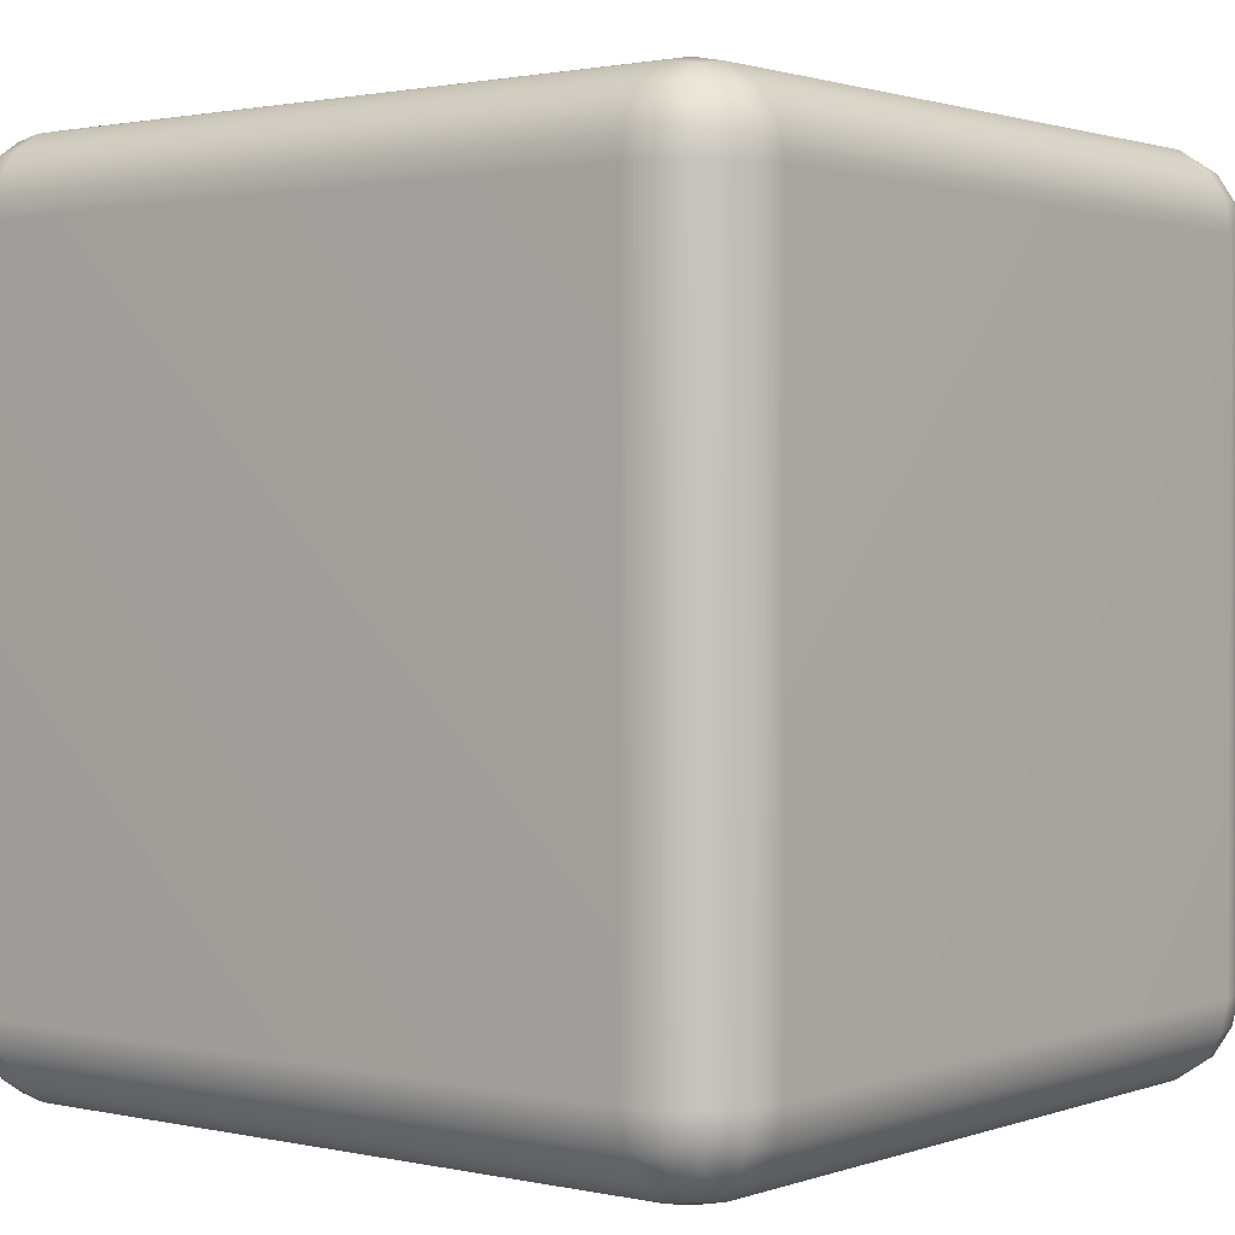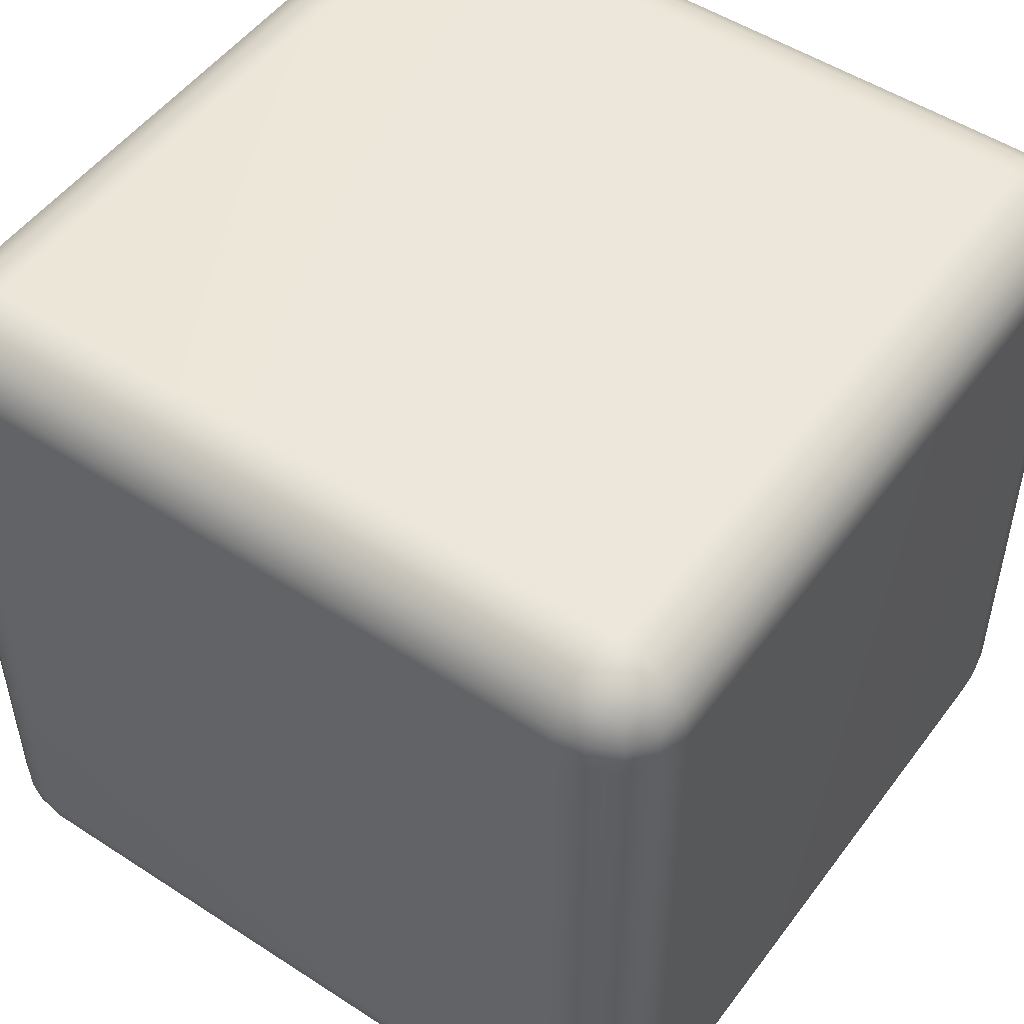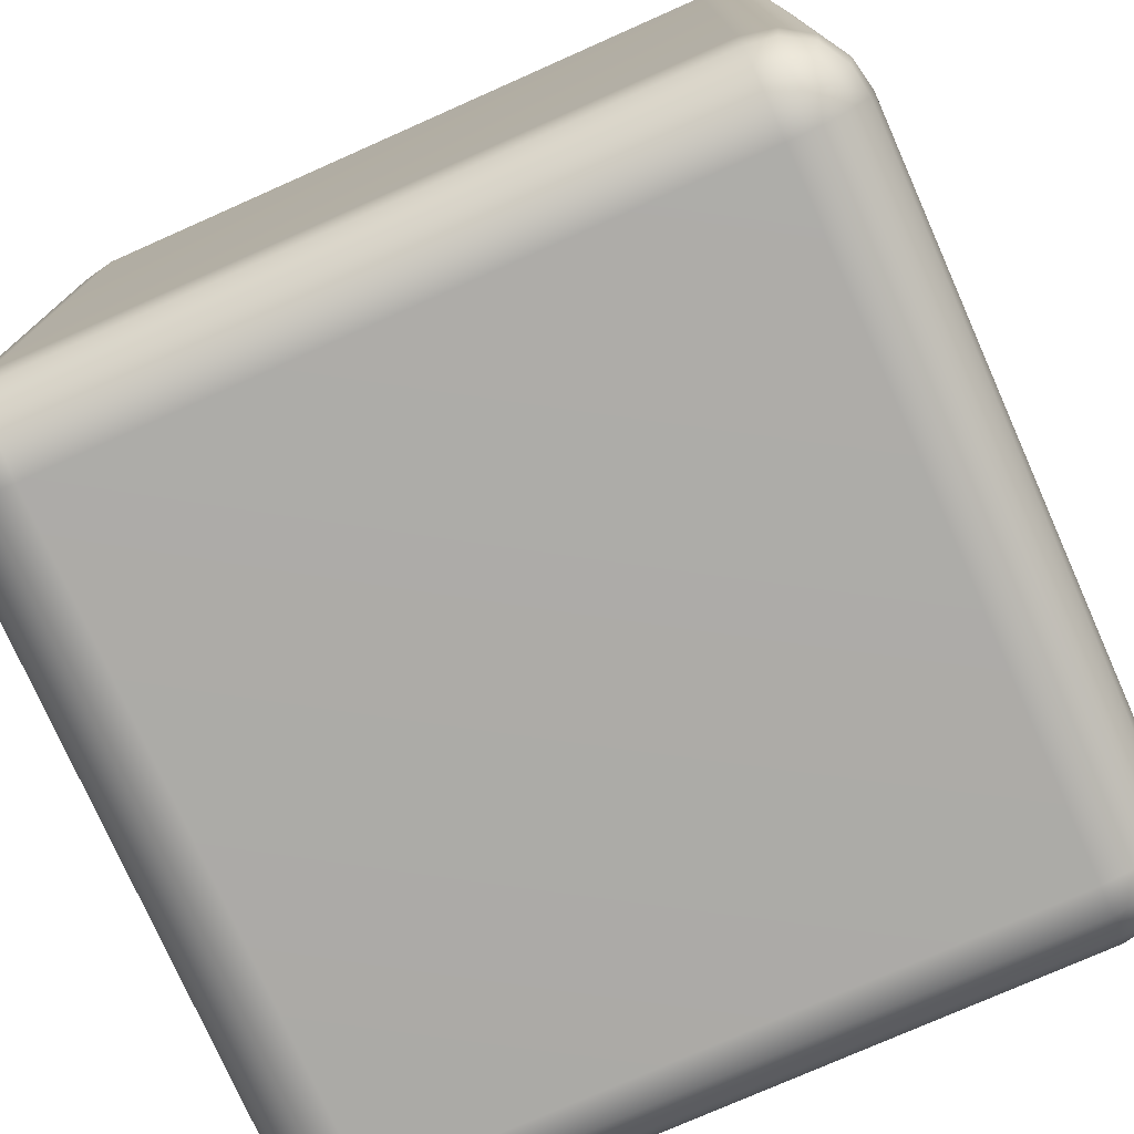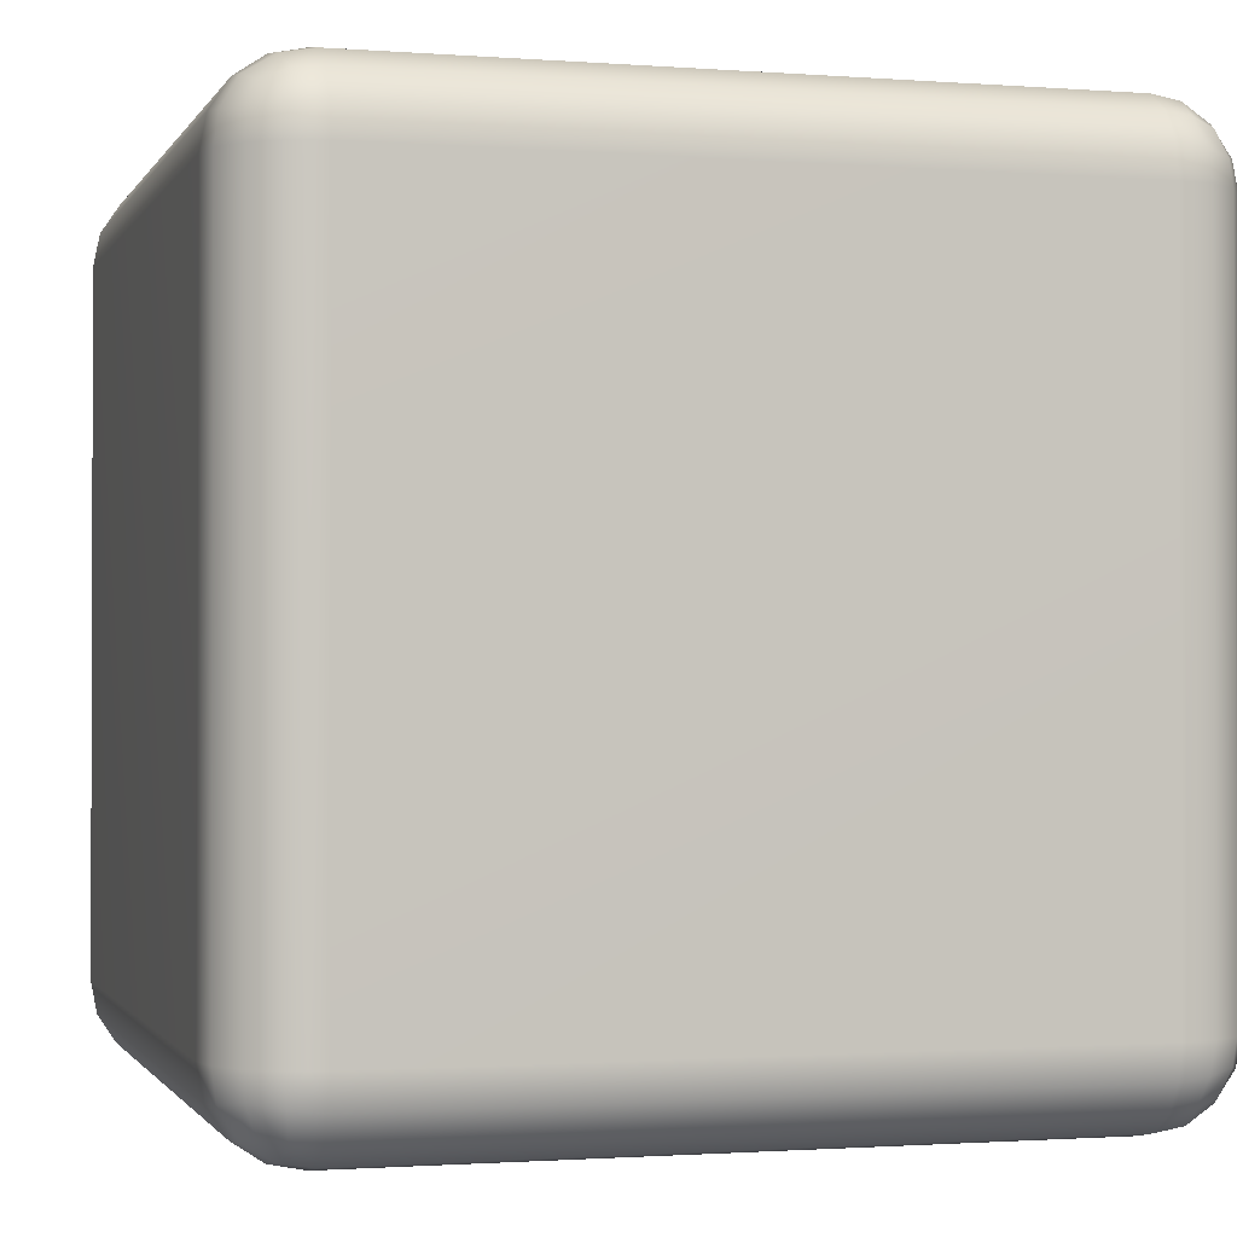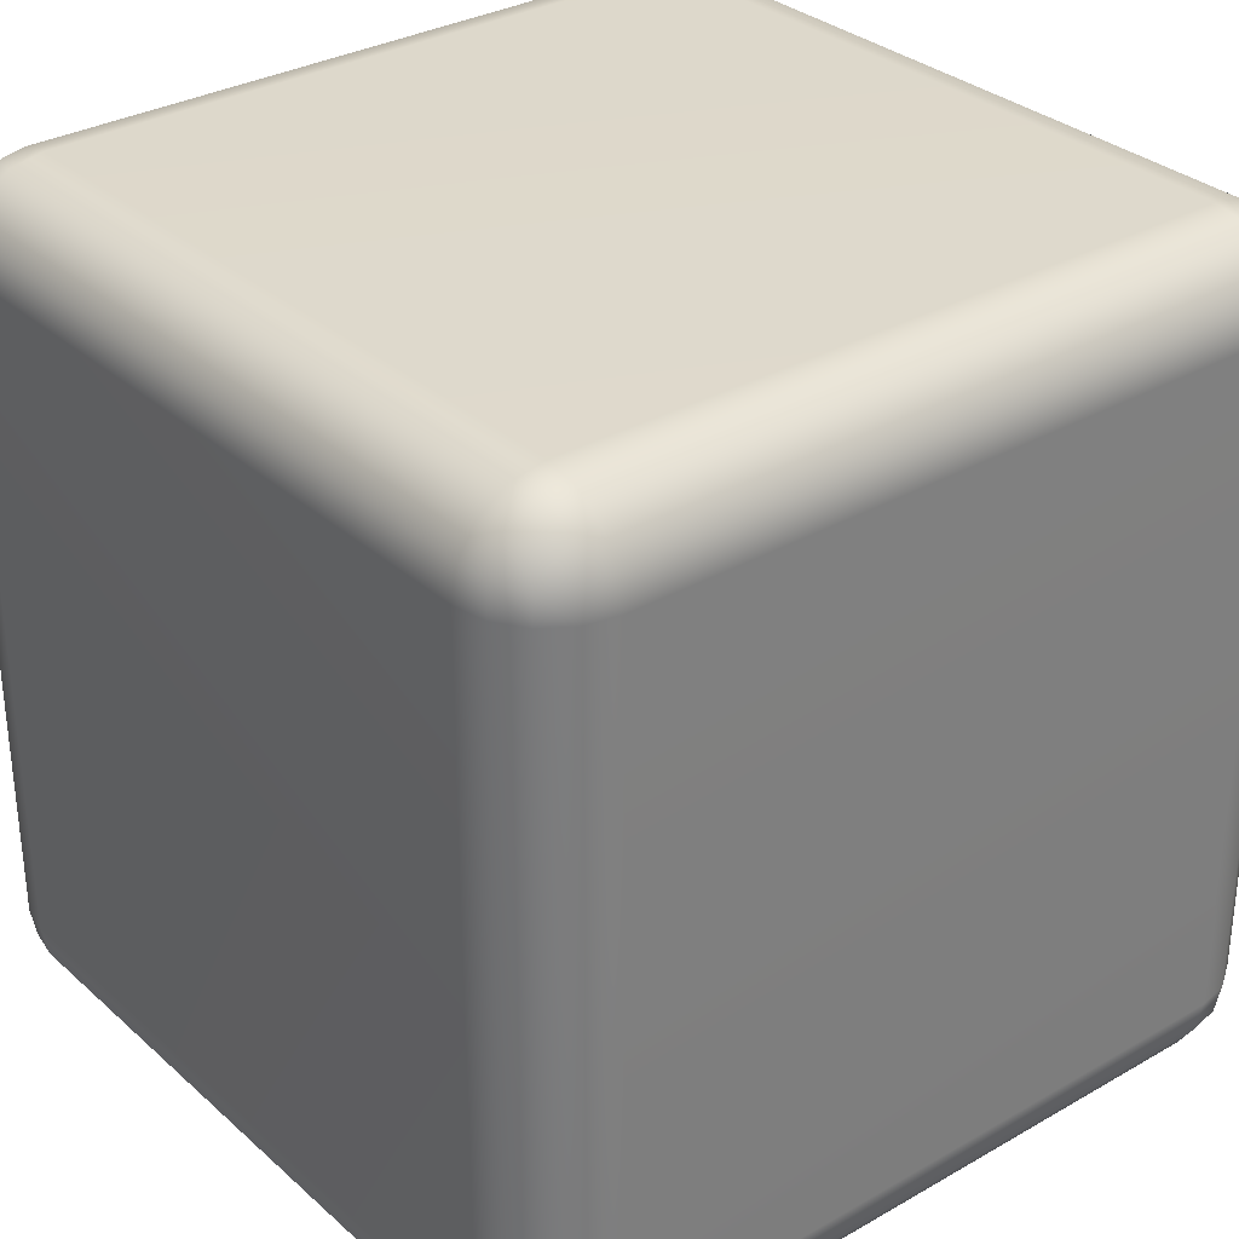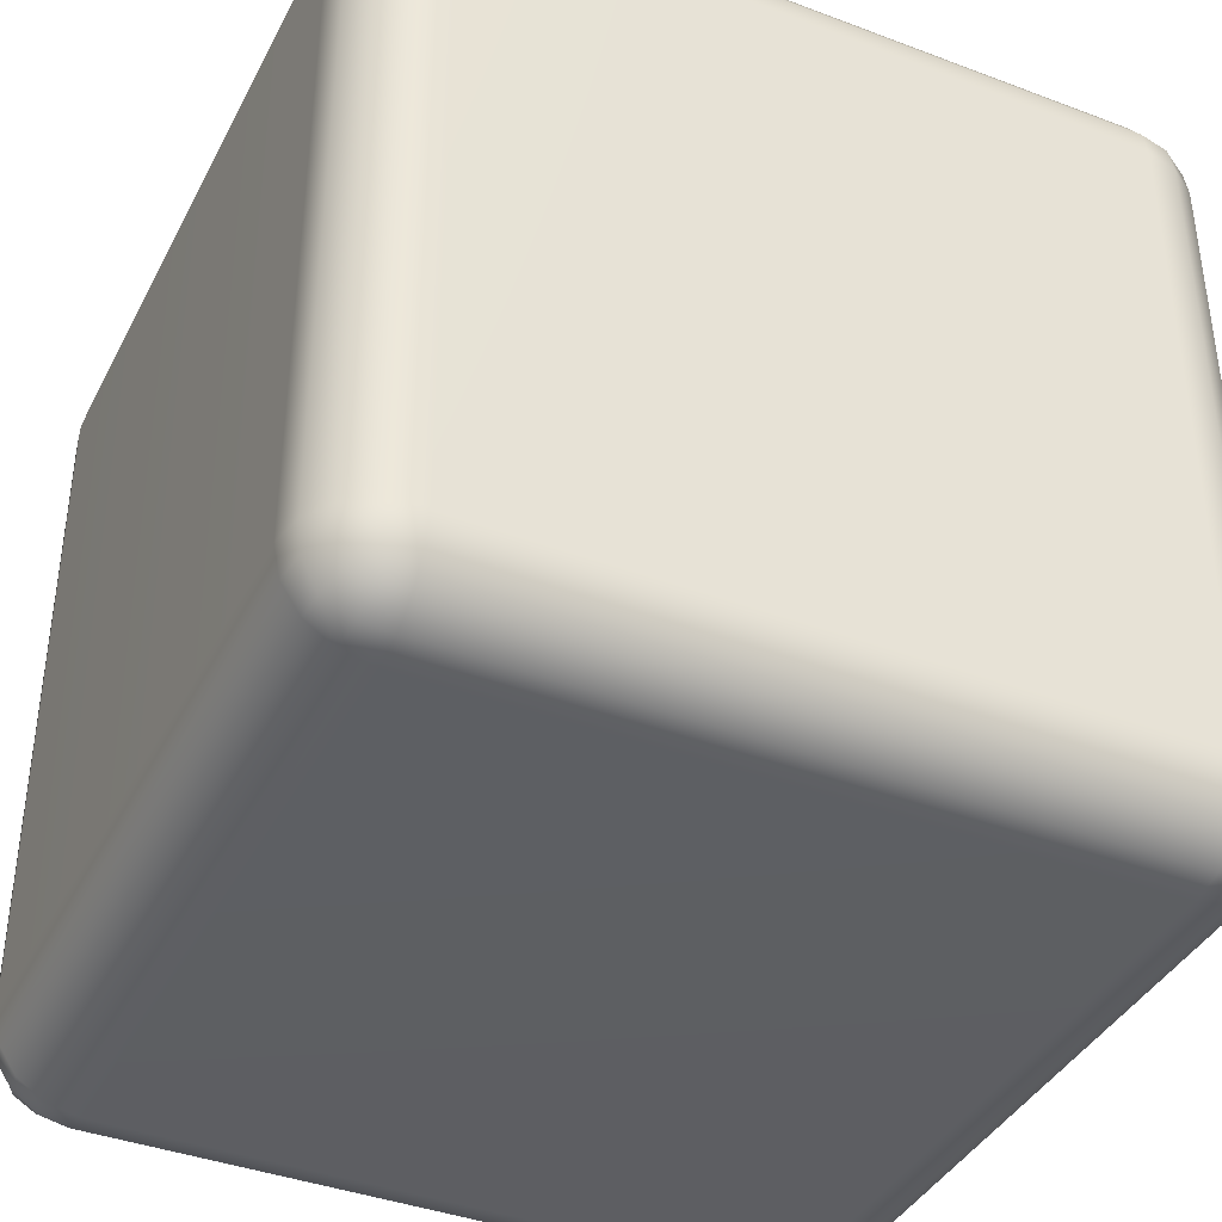
<metadata>
{"format":"obj","ext":"obj","renderer":"f3d","projection":"perspective","resolution":1024,"background":"white","views":[{"elev":1.4,"azim":-51.5,"up":"+Z"},{"elev":50.9,"azim":-54.6,"up":"+Z"},{"elev":-76.4,"azim":113.9,"up":"+Z"},{"elev":-1.2,"azim":164.1,"up":"+Y"},{"elev":31.7,"azim":-39.0,"up":"+Z"},{"elev":-39.5,"azim":154.8,"up":"+Z"}]}
</metadata>
<code>
g default
v -0.2462 -0.2191 0.2
v -0.2354 -0.2354 0.2
v -0.2191 -0.2462 0.2
v -0.2 -0.25 0.2
v -0.2 -0.2462 0.2191
v -0.2 -0.2354 0.2354
v -0.2 -0.2191 0.2462
v -0.2 -0.2 0.25
v -0.2191 -0.2 0.2462
v -0.2354 -0.2 0.2354
v -0.2462 -0.2 0.2191
v -0.25 -0.2 0.2
v 0.2191 -0.2462 0.2
v 0.2354 -0.2354 0.2
v 0.2462 -0.2191 0.2
v 0.25 -0.2 0.2
v 0.2462 -0.2 0.2191
v 0.2354 -0.2 0.2354
v 0.2191 -0.2 0.2462
v 0.2 -0.2 0.25
v 0.2 -0.2191 0.2462
v 0.2 -0.2354 0.2354
v 0.2 -0.2462 0.2191
v 0.2 -0.25 0.2
v -0.2191 0.2462 0.2
v -0.2354 0.2354 0.2
v -0.2462 0.2191 0.2
v -0.25 0.2 0.2
v -0.2462 0.2 0.2191
v -0.2354 0.2 0.2354
v -0.2191 0.2 0.2462
v -0.2 0.2 0.25
v -0.2 0.2191 0.2462
v -0.2 0.2354 0.2354
v -0.2 0.2462 0.2191
v -0.2 0.25 0.2
v 0.2462 0.2191 0.2
v 0.2354 0.2354 0.2
v 0.2191 0.2462 0.2
v 0.2 0.25 0.2
v 0.2 0.2462 0.2191
v 0.2 0.2354 0.2354
v 0.2 0.2191 0.2462
v 0.2 0.2 0.25
v 0.2191 0.2 0.2462
v 0.2354 0.2 0.2354
v 0.2462 0.2 0.2191
v 0.25 0.2 0.2
v -0.2191 0.2 -0.2462
v -0.2354 0.2 -0.2354
v -0.2462 0.2 -0.2191
v -0.25 0.2 -0.2
v -0.2462 0.2191 -0.2
v -0.2354 0.2354 -0.2
v -0.2191 0.2462 -0.2
v -0.2 0.25 -0.2
v -0.2 0.2462 -0.2191
v -0.2 0.2354 -0.2354
v -0.2 0.2191 -0.2462
v -0.2 0.2 -0.25
v 0.2462 0.2 -0.2191
v 0.2354 0.2 -0.2354
v 0.2191 0.2 -0.2462
v 0.2 0.2 -0.25
v 0.2 0.2191 -0.2462
v 0.2 0.2354 -0.2354
v 0.2 0.2462 -0.2191
v 0.2 0.25 -0.2
v 0.2191 0.2462 -0.2
v 0.2354 0.2354 -0.2
v 0.2462 0.2191 -0.2
v 0.25 0.2 -0.2
v -0.2191 -0.2462 -0.2
v -0.2354 -0.2354 -0.2
v -0.2462 -0.2191 -0.2
v -0.25 -0.2 -0.2
v -0.2462 -0.2 -0.2191
v -0.2354 -0.2 -0.2354
v -0.2191 -0.2 -0.2462
v -0.2 -0.2 -0.25
v -0.2 -0.2191 -0.2462
v -0.2 -0.2354 -0.2354
v -0.2 -0.2462 -0.2191
v -0.2 -0.25 -0.2
v 0.2462 -0.2191 -0.2
v 0.2354 -0.2354 -0.2
v 0.2191 -0.2462 -0.2
v 0.2 -0.25 -0.2
v 0.2 -0.2462 -0.2191
v 0.2 -0.2354 -0.2354
v 0.2 -0.2191 -0.2462
v 0.2 -0.2 -0.25
v 0.2191 -0.2 -0.2462
v 0.2354 -0.2 -0.2354
v 0.2462 -0.2 -0.2191
v 0.25 -0.2 -0.2
v -0.2436 -0.2173 0.2173
v -0.2338 -0.2338 0.2147
v -0.2173 -0.2436 0.2173
v -0.2147 -0.2338 0.2338
v -0.2173 -0.2173 0.2436
v -0.2338 -0.2147 0.2338
v -0.2289 -0.2289 0.2289
v 0.2173 -0.2436 0.2173
v 0.2338 -0.2338 0.2147
v 0.2436 -0.2173 0.2173
v 0.2338 -0.2147 0.2338
v 0.2173 -0.2173 0.2436
v 0.2147 -0.2338 0.2338
v 0.2289 -0.2289 0.2289
v -0.2173 0.2436 0.2173
v -0.2338 0.2338 0.2147
v -0.2436 0.2173 0.2173
v -0.2338 0.2147 0.2338
v -0.2173 0.2173 0.2436
v -0.2147 0.2338 0.2338
v -0.2289 0.2289 0.2289
v 0.2436 0.2173 0.2173
v 0.2338 0.2338 0.2147
v 0.2173 0.2436 0.2173
v 0.2147 0.2338 0.2338
v 0.2173 0.2173 0.2436
v 0.2338 0.2147 0.2338
v 0.2289 0.2289 0.2289
v -0.2173 0.2173 -0.2436
v -0.2338 0.2147 -0.2338
v -0.2436 0.2173 -0.2173
v -0.2338 0.2338 -0.2147
v -0.2173 0.2436 -0.2173
v -0.2147 0.2338 -0.2338
v -0.2289 0.2289 -0.2289
v 0.2436 0.2173 -0.2173
v 0.2338 0.2147 -0.2338
v 0.2173 0.2173 -0.2436
v 0.2147 0.2338 -0.2338
v 0.2173 0.2436 -0.2173
v 0.2338 0.2338 -0.2147
v 0.2289 0.2289 -0.2289
v -0.2173 -0.2436 -0.2173
v -0.2338 -0.2338 -0.2147
v -0.2436 -0.2173 -0.2173
v -0.2338 -0.2147 -0.2338
v -0.2173 -0.2173 -0.2436
v -0.2147 -0.2338 -0.2338
v -0.2289 -0.2289 -0.2289
v 0.2436 -0.2173 -0.2173
v 0.2338 -0.2338 -0.2147
v 0.2173 -0.2436 -0.2173
v 0.2147 -0.2338 -0.2338
v 0.2173 -0.2173 -0.2436
v 0.2338 -0.2147 -0.2338
v 0.2289 -0.2289 -0.2289
g pCube1
f 4 3 73 84
f 3 2 74 73
f 2 1 75 74
f 1 12 76 75
f 8 7 21 20
f 7 6 22 21
f 6 5 23 22
f 5 4 24 23
f 12 11 29 28
f 11 10 30 29
f 10 9 31 30
f 9 8 32 31
f 16 15 85 96
f 15 14 86 85
f 14 13 87 86
f 13 24 88 87
f 20 19 45 44
f 19 18 46 45
f 18 17 47 46
f 17 16 48 47
f 28 27 53 52
f 27 26 54 53
f 26 25 55 54
f 25 36 56 55
f 36 35 41 40
f 35 34 42 41
f 34 33 43 42
f 33 32 44 43
f 40 39 69 68
f 39 38 70 69
f 38 37 71 70
f 37 48 72 71
f 52 51 77 76
f 51 50 78 77
f 50 49 79 78
f 49 60 80 79
f 60 59 65 64
f 59 58 66 65
f 58 57 67 66
f 57 56 68 67
f 64 63 93 92
f 63 62 94 93
f 62 61 95 94
f 61 72 96 95
f 84 83 89 88
f 83 82 90 89
f 82 81 91 90
f 81 80 92 91
f 8 20 44 32
f 36 40 68 56
f 60 64 92 80
f 84 88 24 4
f 16 96 72 48
f 76 12 28 52
f 11 12 1 97
f 97 1 2 98
f 98 2 3 99
f 3 4 5 99
f 99 5 6 100
f 100 6 7 101
f 7 8 9 101
f 101 9 10 102
f 102 10 11 97
f 102 97 98 103
f 98 99 100 103
f 100 101 102 103
f 23 24 13 104
f 104 13 14 105
f 105 14 15 106
f 15 16 17 106
f 106 17 18 107
f 107 18 19 108
f 19 20 21 108
f 108 21 22 109
f 109 22 23 104
f 109 104 105 110
f 105 106 107 110
f 107 108 109 110
f 35 36 25 111
f 111 25 26 112
f 112 26 27 113
f 27 28 29 113
f 113 29 30 114
f 114 30 31 115
f 31 32 33 115
f 115 33 34 116
f 116 34 35 111
f 116 111 112 117
f 112 113 114 117
f 114 115 116 117
f 47 48 37 118
f 118 37 38 119
f 119 38 39 120
f 39 40 41 120
f 120 41 42 121
f 121 42 43 122
f 43 44 45 122
f 122 45 46 123
f 123 46 47 118
f 123 118 119 124
f 119 120 121 124
f 121 122 123 124
f 59 60 49 125
f 125 49 50 126
f 126 50 51 127
f 51 52 53 127
f 127 53 54 128
f 128 54 55 129
f 55 56 57 129
f 129 57 58 130
f 130 58 59 125
f 130 125 126 131
f 126 127 128 131
f 128 129 130 131
f 71 72 61 132
f 132 61 62 133
f 133 62 63 134
f 63 64 65 134
f 134 65 66 135
f 135 66 67 136
f 67 68 69 136
f 136 69 70 137
f 137 70 71 132
f 137 132 133 138
f 133 134 135 138
f 135 136 137 138
f 83 84 73 139
f 139 73 74 140
f 140 74 75 141
f 75 76 77 141
f 141 77 78 142
f 142 78 79 143
f 79 80 81 143
f 143 81 82 144
f 144 82 83 139
f 144 139 140 145
f 140 141 142 145
f 142 143 144 145
f 95 96 85 146
f 146 85 86 147
f 147 86 87 148
f 87 88 89 148
f 148 89 90 149
f 149 90 91 150
f 91 92 93 150
f 150 93 94 151
f 151 94 95 146
f 151 146 147 152
f 147 148 149 152
f 149 150 151 152

</code>
